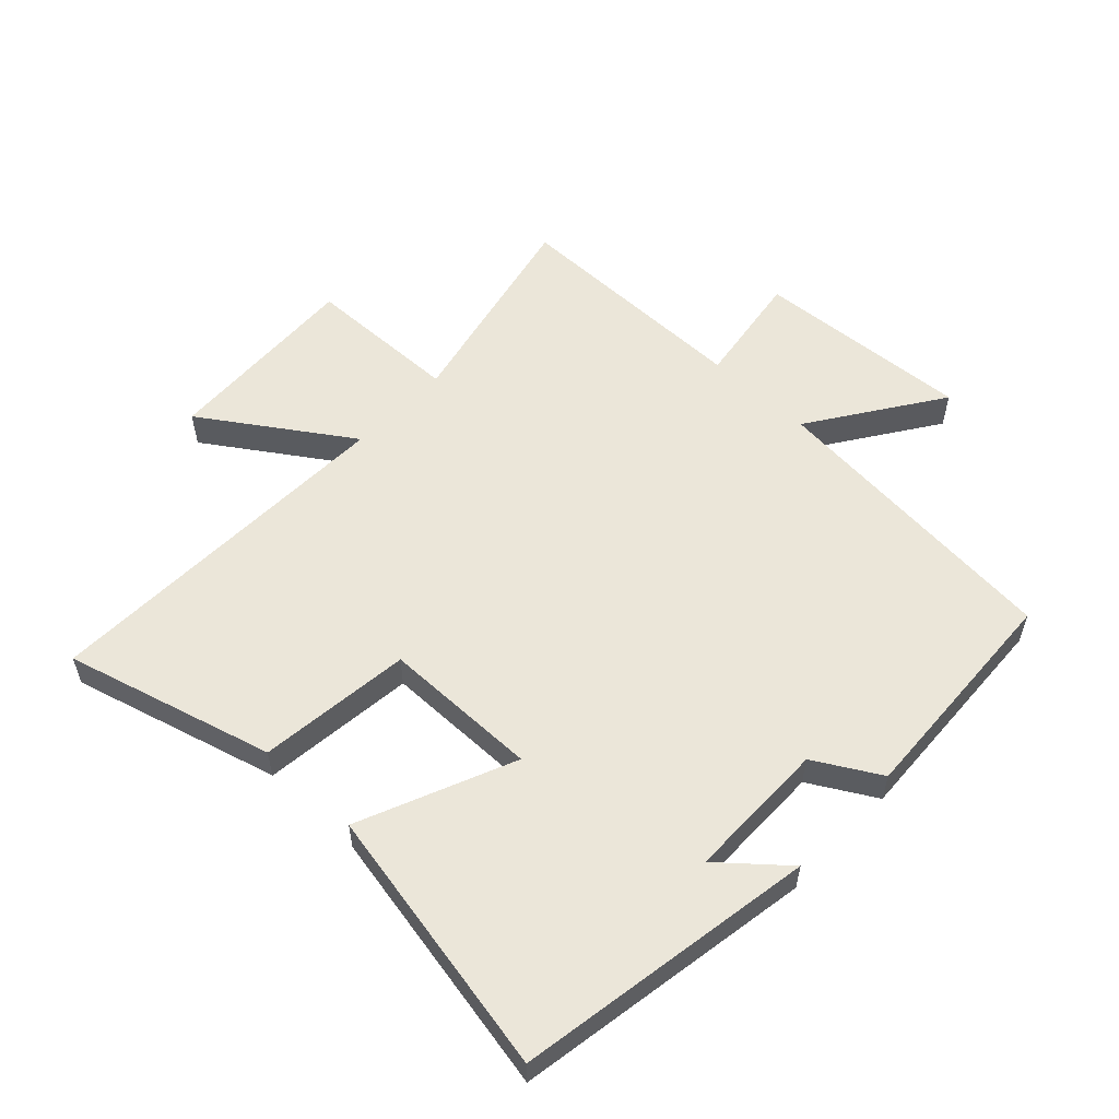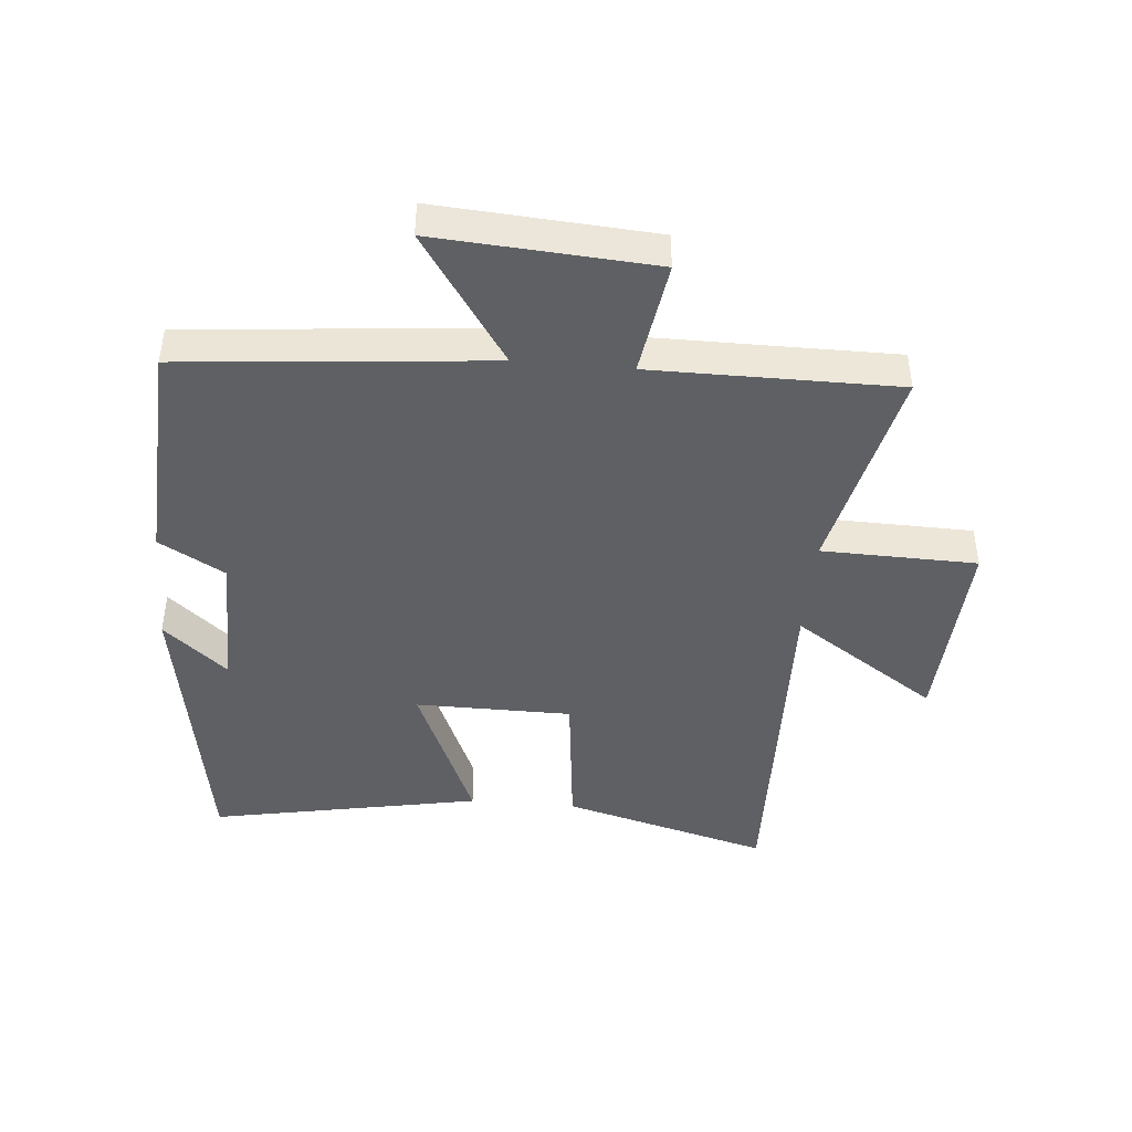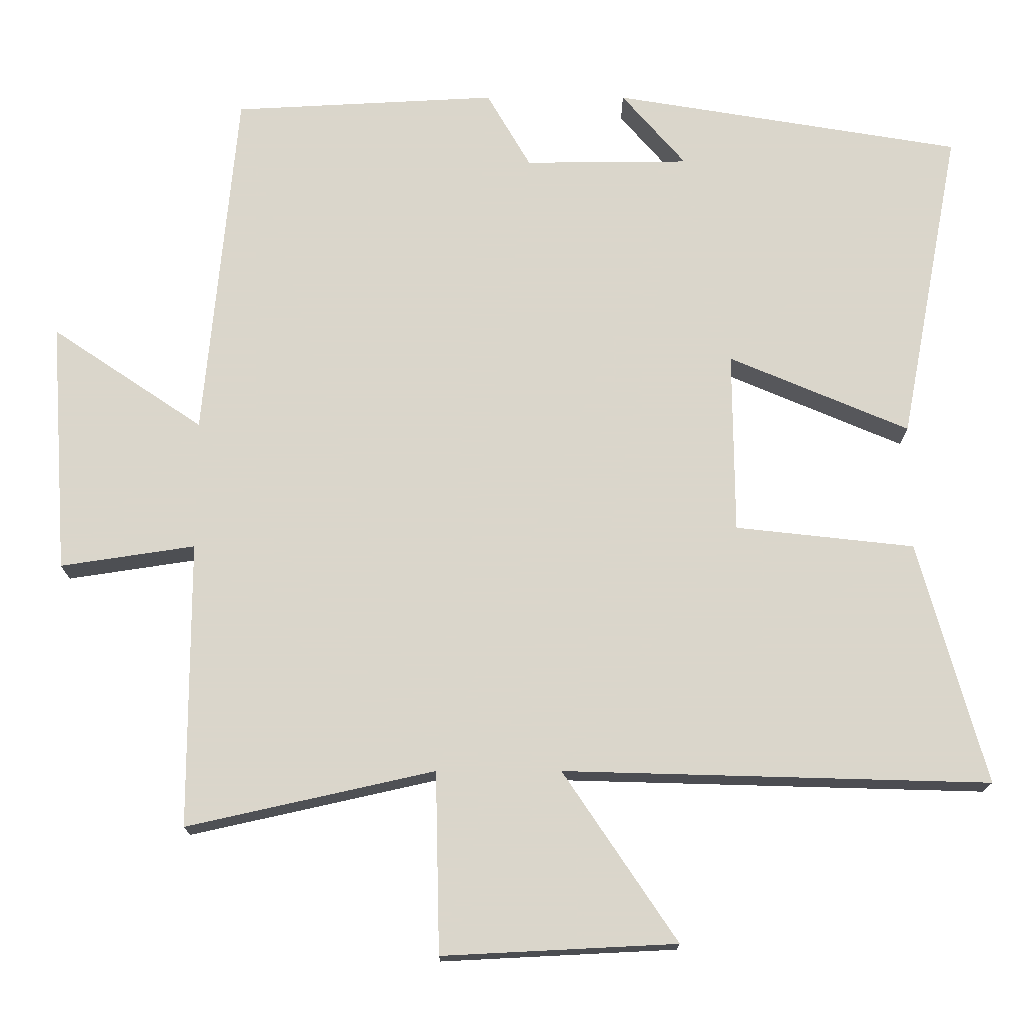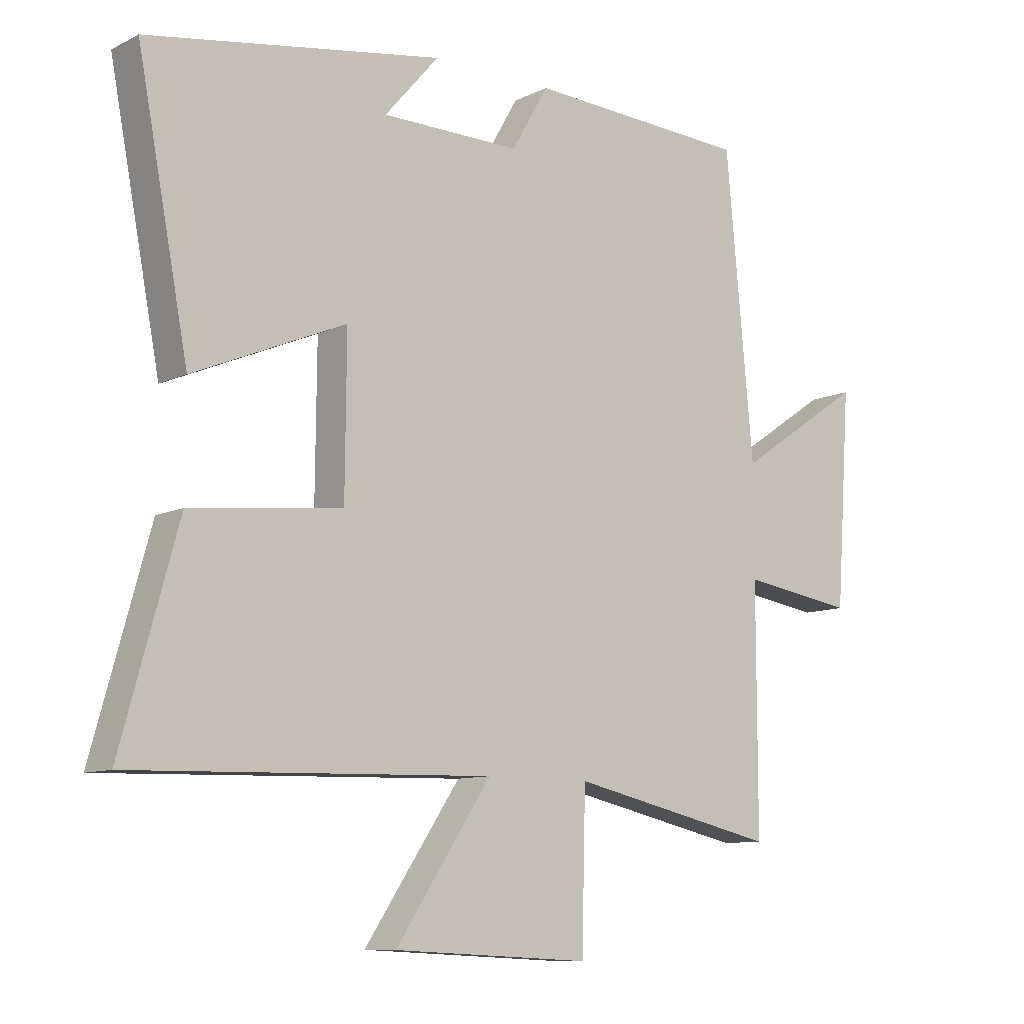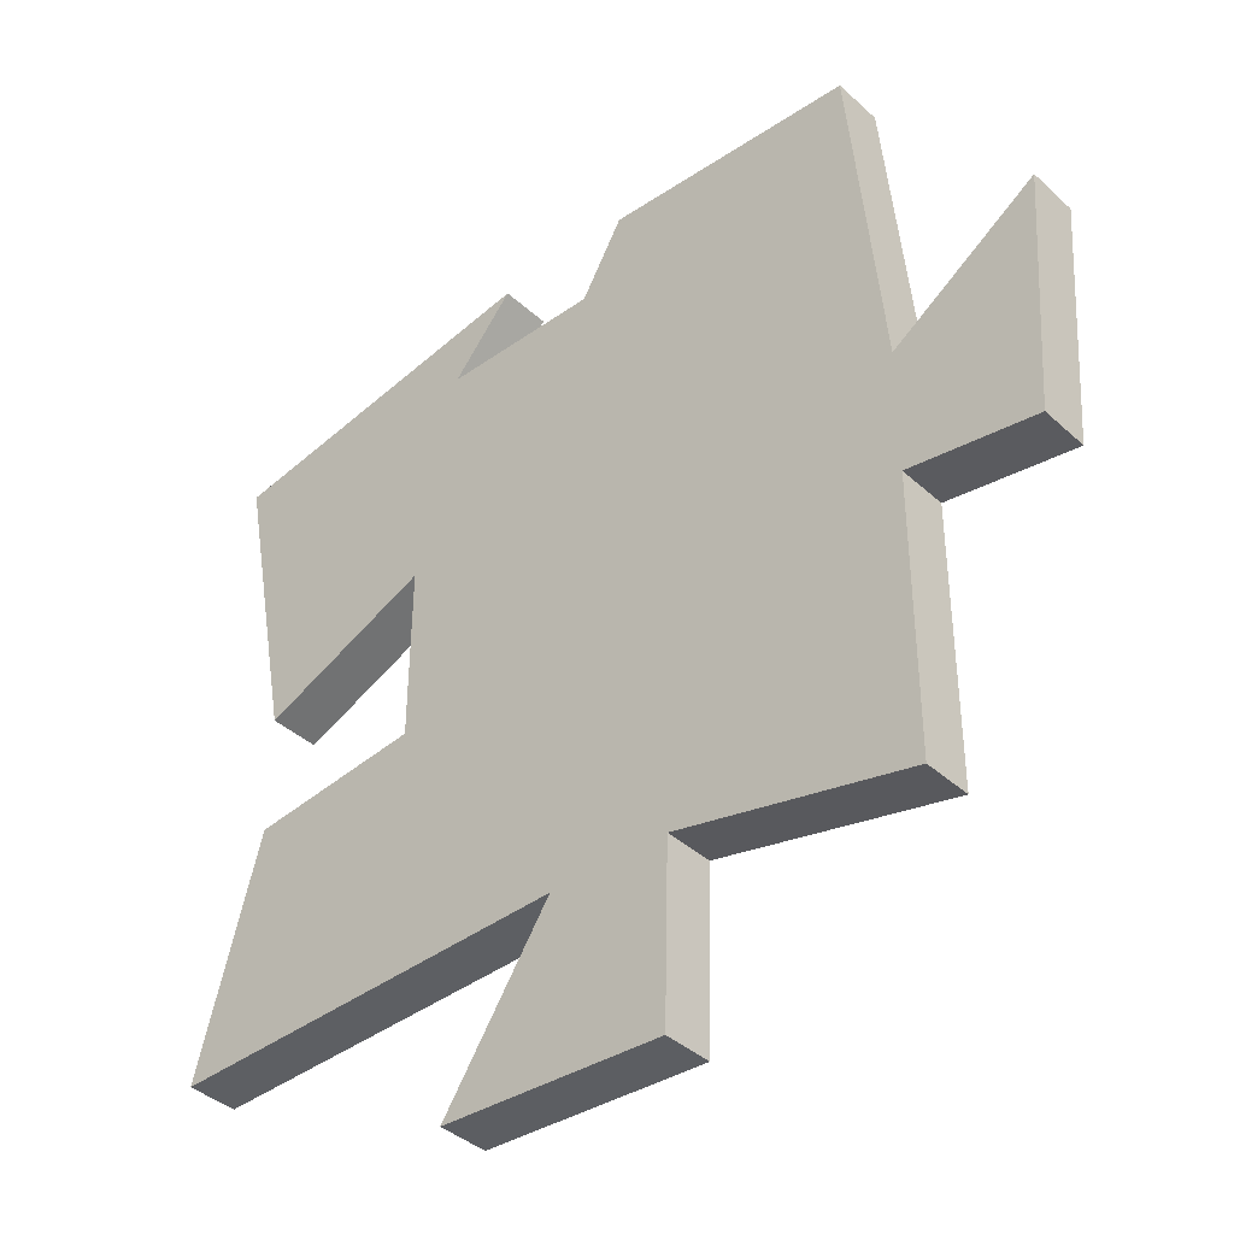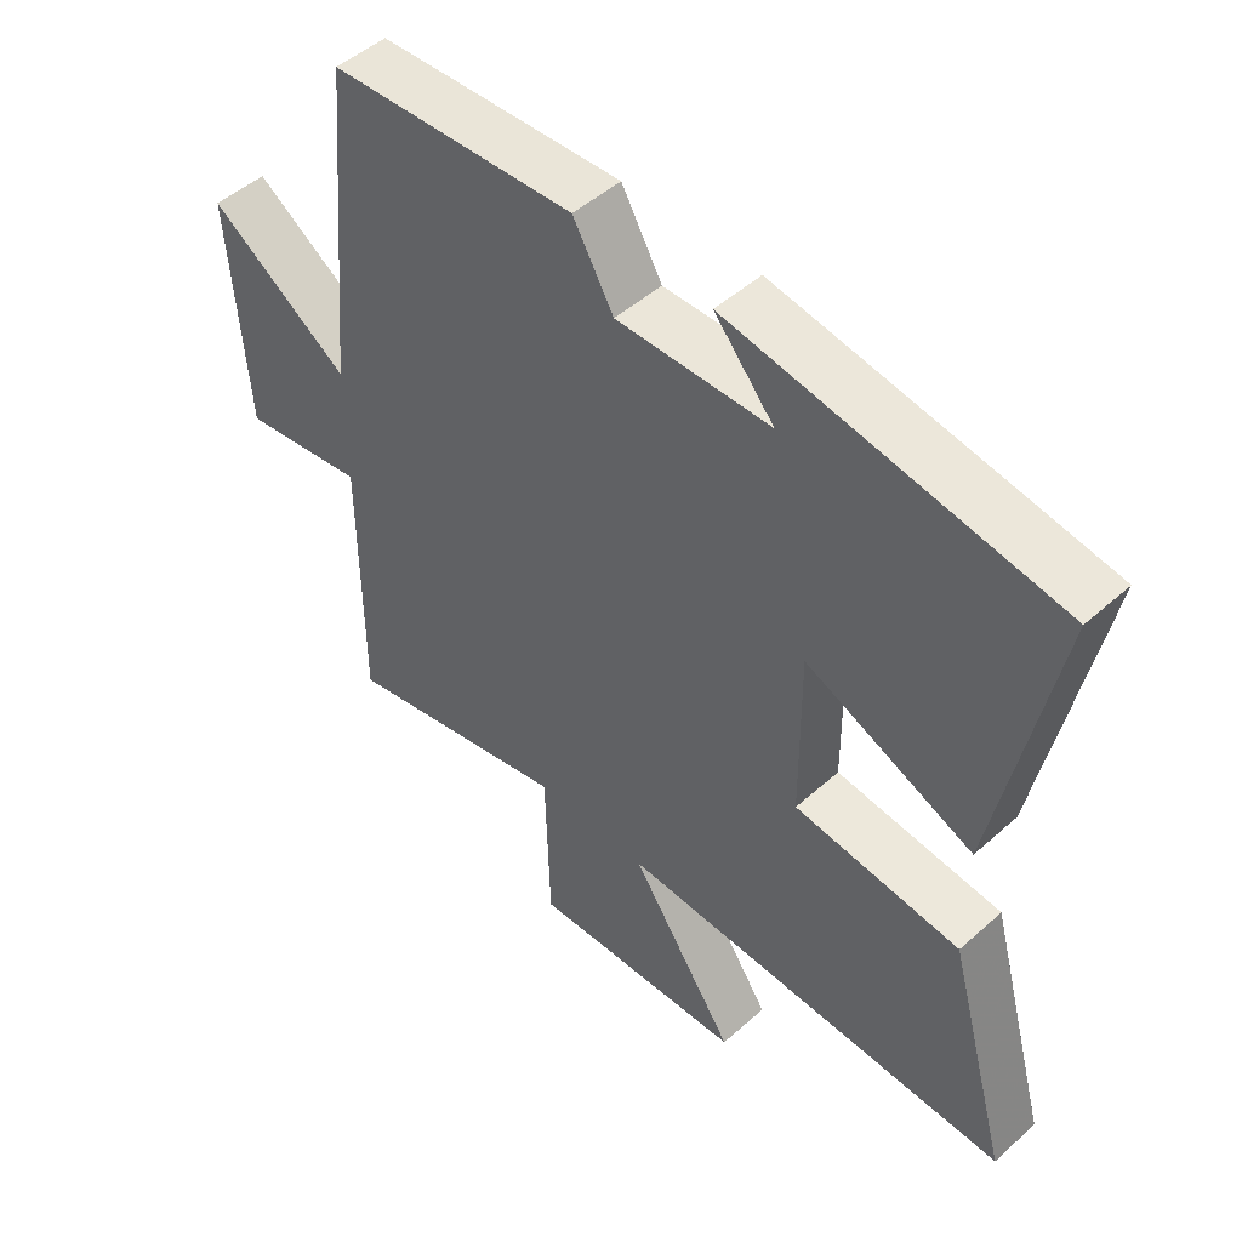
<metadata>
{"format":"obj","ext":"obj","renderer":"f3d","projection":"perspective","resolution":1024,"background":"white","views":[{"elev":56.0,"azim":-46.6,"up":"+Y"},{"elev":-43.7,"azim":85.0,"up":"+Y"},{"elev":-16.3,"azim":-180.0,"up":"+Z"},{"elev":-9.8,"azim":-38.9,"up":"+Z"},{"elev":-39.5,"azim":41.7,"up":"+Z"},{"elev":48.9,"azim":-134.7,"up":"+Z"}]}
</metadata>
<code>
v 0.5 0.07 -0.576
v 0.161 0.07 -0.5
v 0.155 0.07 -0.748
v -0.165 0.07 -0.732
v -0.009 0.07 -0.5
v -0.592 0.07 -0.516
v -0.5 0.07 -0.184
v -0.255 0.07 -0.157
v -0.253 0.07 0.093
v -0.5 0.07 -0.012
v -0.583 0.07 0.421
v -0.105 0.07 0.5
v -0.193 0.07 0.398
v 0.033 0.07 0.396
v 0.093 0.07 0.5
v 0.455 0.07 0.481
v 0.5 0.07 -0.006
v 0.708 0.07 0.134
v 0.684 0.07 -0.212
v 0.5 0.07 -0.184
v 0.5 0 -0.576
v 0.161 0 -0.5
v 0.155 0 -0.748
v -0.165 0 -0.732
v -0.009 0 -0.5
v -0.592 0 -0.516
v -0.5 0 -0.184
v -0.255 0 -0.157
v -0.253 0 0.093
v -0.5 0 -0.012
v -0.583 0 0.421
v -0.105 0 0.5
v -0.193 0 0.398
v 0.033 0 0.396
v 0.093 0 0.5
v 0.455 0 0.481
v 0.5 0 -0.006
v 0.708 0 0.134
v 0.684 0 -0.212
v 0.5 0 -0.184
f 17 18 19 20
f 20 1 2
f 17 20 2
f 16 17 2
f 15 16 2
f 14 15 2
f 13 14 2 3
f 11 12 13
f 9 10 11 13
f 8 9 13
f 5 6 7 8
f 5 8 13
f 3 4 5
f 3 5 13
f 40 39 38 37
f 22 21 40
f 22 40 37
f 22 37 36
f 22 36 35
f 22 35 34
f 23 22 34 33
f 33 32 31
f 33 31 30 29
f 33 29 28
f 28 27 26 25
f 33 28 25
f 25 24 23
f 33 25 23
f 1 21 22 2
f 2 22 23 3
f 3 23 24 4
f 4 24 25 5
f 5 25 26 6
f 6 26 27 7
f 7 27 28 8
f 8 28 29 9
f 9 29 30 10
f 10 30 31 11
f 11 31 32 12
f 12 32 33 13
f 13 33 34 14
f 14 34 35 15
f 15 35 36 16
f 16 36 37 17
f 17 37 38 18
f 18 38 39 19
f 19 39 40 20
f 20 40 21 1

</code>
